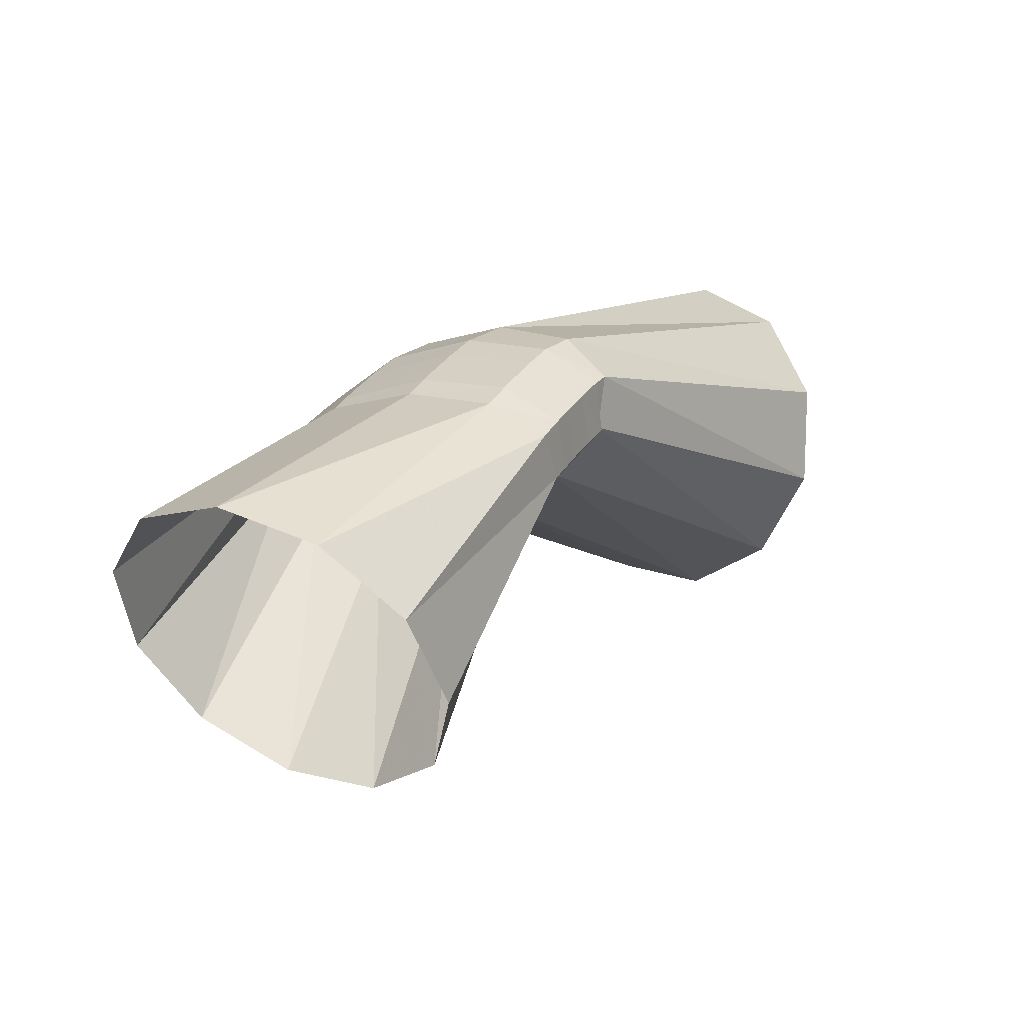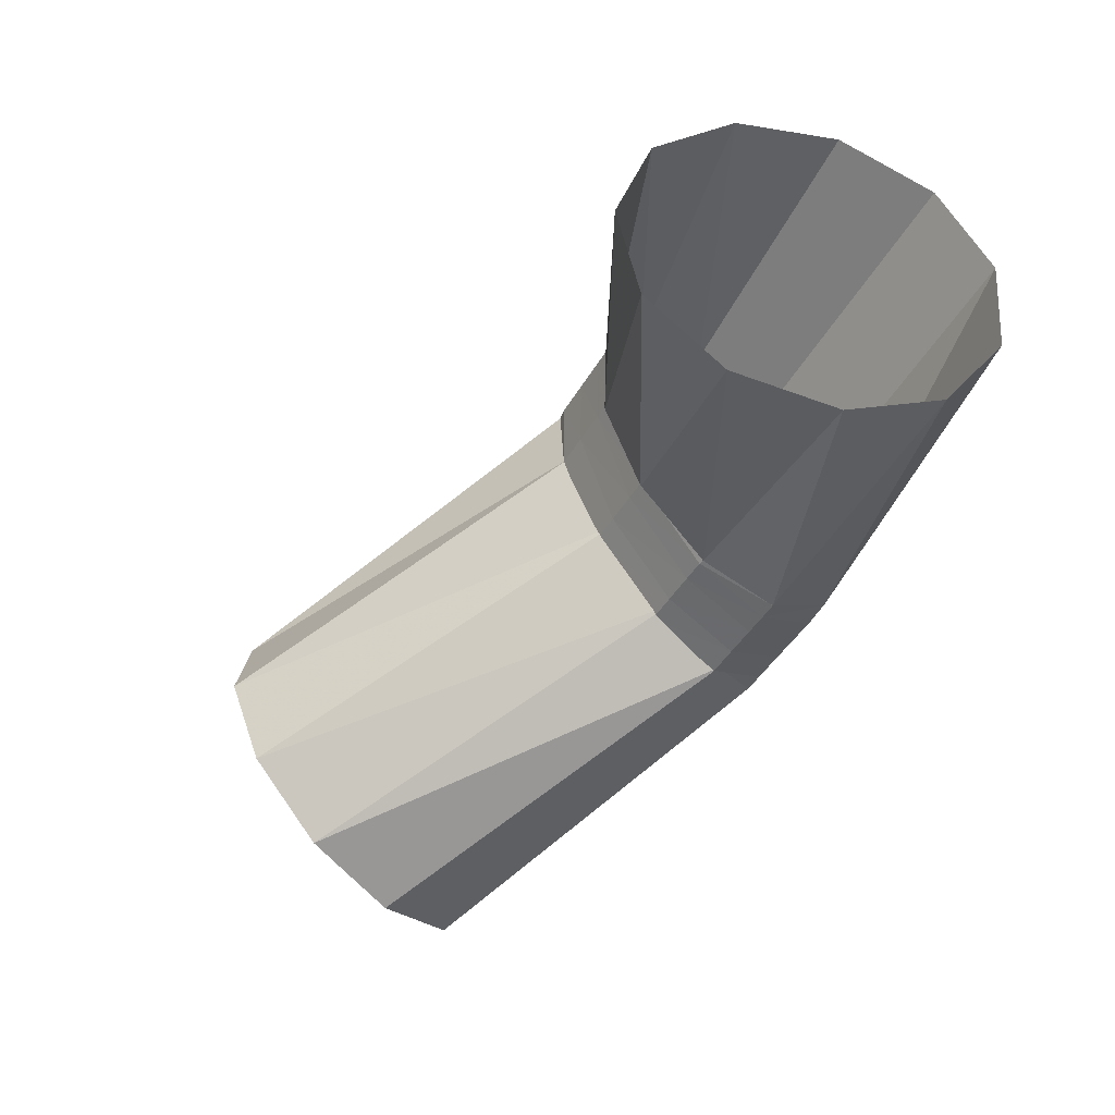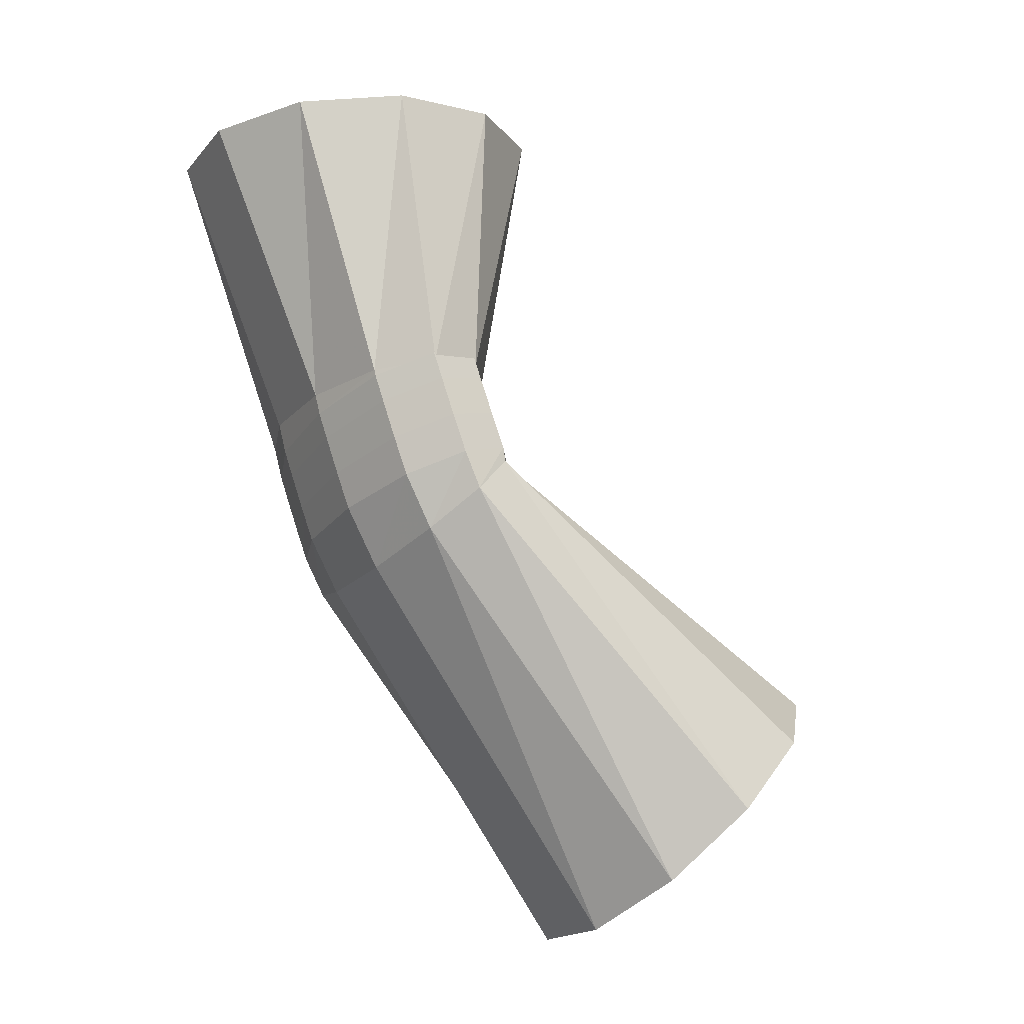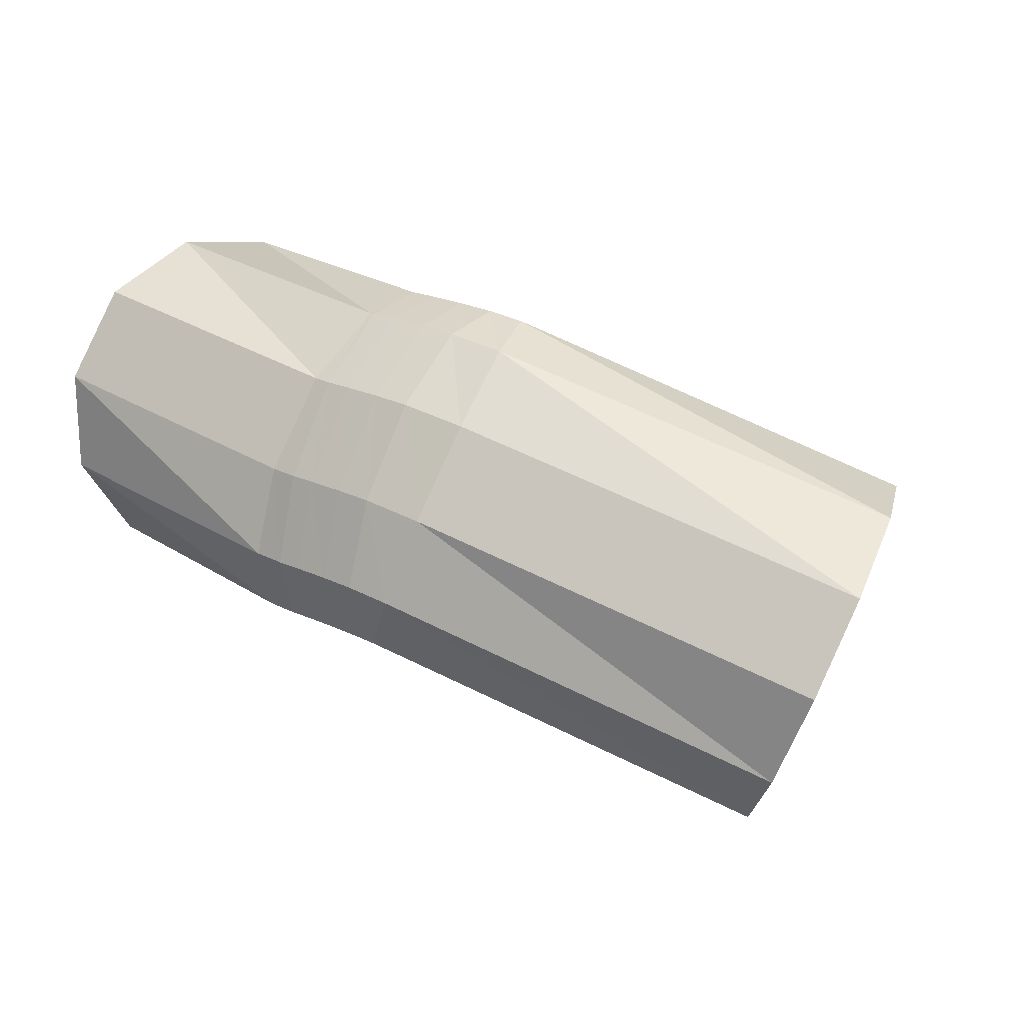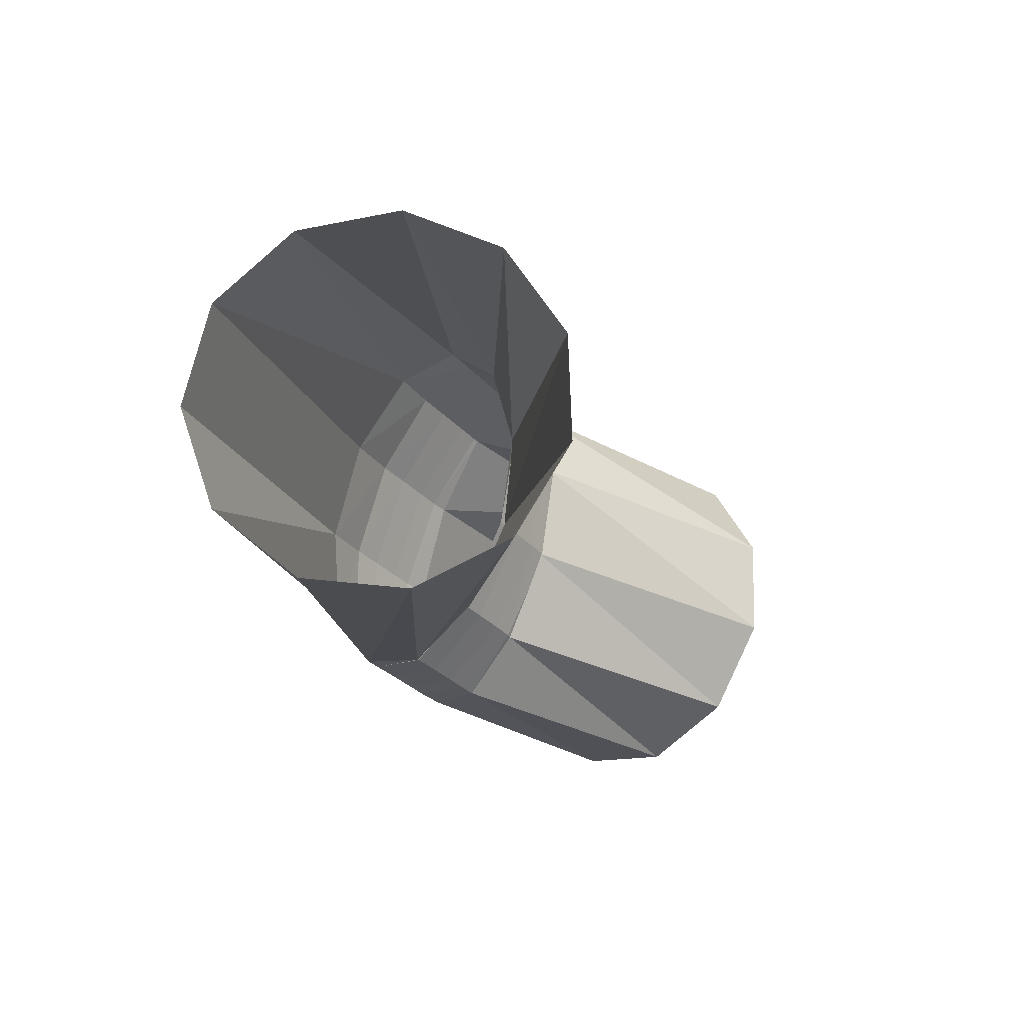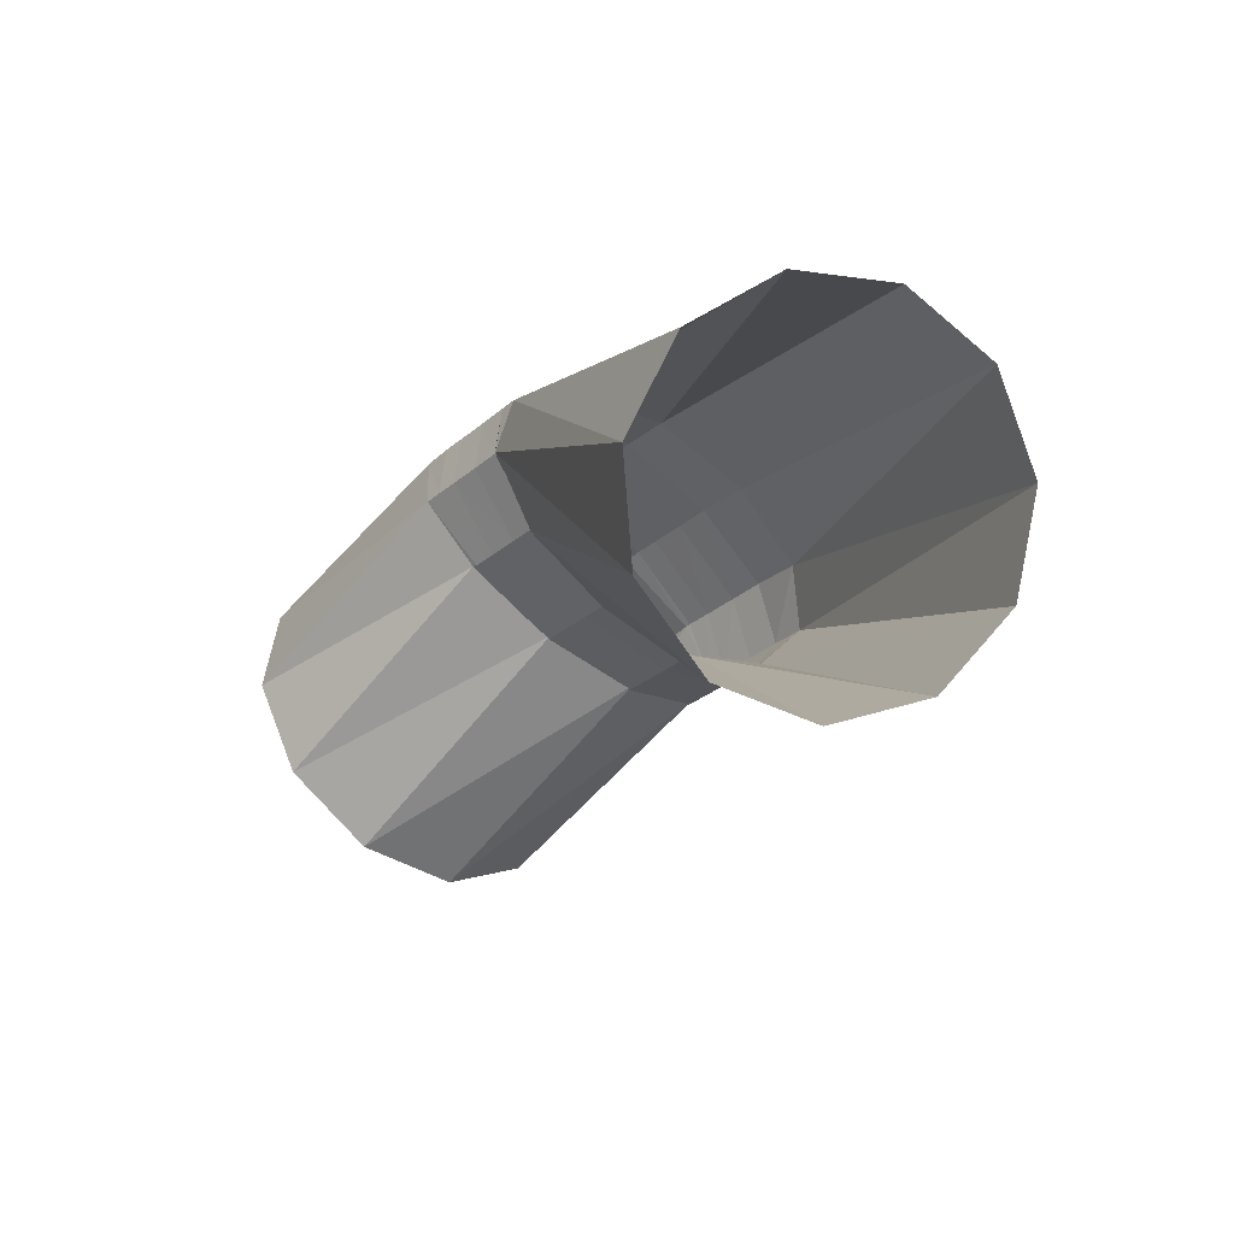
<metadata>
{"format":"obj","ext":"obj","renderer":"f3d","projection":"perspective","resolution":1024,"background":"white","views":[{"elev":30.0,"azim":-72.2,"up":"+Z"},{"elev":-32.1,"azim":-118.3,"up":"+Y"},{"elev":67.7,"azim":71.1,"up":"+Y"},{"elev":10.1,"azim":36.3,"up":"+Y"},{"elev":-37.2,"azim":120.1,"up":"+Y"},{"elev":-27.6,"azim":43.0,"up":"+Z"}]}
</metadata>
<code>
g tube1
v 169.1 163.2 121.7
v 169 161 123.4
v 169.7 159.9 125.9
v 171.1 160.2 128.4
v 172.7 161.9 130
v 174 164.4 130.2
v 174.6 166.9 129.1
v 174.3 168.6 126.9
v 173.2 169 124.3
v 171.6 167.9 122.2
v 170.1 165.8 121.2
v 169.1 163.2 121.7
v 161.2 168.2 128.4
v 160.8 165.9 129.8
v 160.9 164.5 131.4
v 161.6 164.5 132.7
v 162.5 165.9 133.3
v 163.3 168.2 133
v 163.9 170.7 131.8
v 164.1 172.6 130.2
v 163.7 173.3 128.7
v 162.9 172.6 127.7
v 161.9 170.7 127.6
v 161.2 168.2 128.4
v 161.6 168 128.1
v 161.2 165.7 129.6
v 161 164.5 131.3
v 161 164.6 132.8
v 161.3 166.2 133.5
v 161.8 168.7 133.2
v 162.2 171.2 132
v 162.5 173 130.4
v 162.6 173.5 128.7
v 162.5 172.6 127.6
v 162.1 170.5 127.4
v 161.6 168 128.1
v 160.7 168.1 128.1
v 160.4 165.8 129.6
v 160.1 164.6 131.3
v 160.2 164.8 132.8
v 160.4 166.4 133.5
v 160.8 168.8 133.2
v 161.2 171.4 132
v 161.5 173.2 130.4
v 161.6 173.7 128.7
v 161.5 172.8 127.6
v 161.1 170.7 127.4
v 160.7 168.1 128.1
v 159.8 168.2 128.1
v 159.4 166 129.6
v 159.2 164.7 131.3
v 159.2 164.9 132.7
v 159.4 166.5 133.4
v 159.8 169 133.2
v 160.1 171.5 132
v 160.4 173.3 130.3
v 160.5 173.9 128.7
v 160.4 172.9 127.6
v 160.2 170.8 127.4
v 159.8 168.2 128.1
v 159.1 168.3 128.1
v 158.8 166 129.6
v 158.6 164.8 131.3
v 158.6 165 132.7
v 158.7 166.6 133.4
v 159.1 169.1 133.1
v 159.4 171.6 132
v 159.7 173.4 130.3
v 159.8 174 128.7
v 159.7 173 127.6
v 159.5 170.9 127.4
v 159.1 168.3 128.1
v 159.3 168.3 128.2
v 158.6 166.1 129.6
v 158.1 164.9 131.3
v 157.8 165.1 132.7
v 157.8 166.7 133.3
v 158.2 169.2 133.1
v 158.9 171.7 131.9
v 159.5 173.5 130.3
v 160 173.9 128.7
v 160.1 173 127.6
v 159.8 170.9 127.4
v 159.3 168.3 128.2
v 152.3 168.3 124.1
v 151.6 166.2 125.9
v 150.8 165.5 128.5
v 150.3 166.4 131.2
v 150.2 168.5 133
v 150.5 171.3 133.4
v 151.1 173.8 132.2
v 151.9 175.2 129.9
v 152.5 175.2 127.2
v 152.9 173.6 124.9
v 152.8 171 123.7
v 152.3 168.3 124.1
f 1 2 14
f 14 13 1
f 2 3 15
f 15 14 2
f 3 4 16
f 16 15 3
f 4 5 17
f 17 16 4
f 5 6 18
f 18 17 5
f 6 7 19
f 19 18 6
f 7 8 20
f 20 19 7
f 8 9 21
f 21 20 8
f 9 10 22
f 22 21 9
f 10 11 23
f 23 22 10
f 11 12 24
f 24 23 11
f 13 14 26
f 26 25 13
f 14 15 27
f 27 26 14
f 15 16 28
f 28 27 15
f 16 17 29
f 29 28 16
f 17 18 30
f 30 29 17
f 18 19 31
f 31 30 18
f 19 20 32
f 32 31 19
f 20 21 33
f 33 32 20
f 21 22 34
f 34 33 21
f 22 23 35
f 35 34 22
f 23 24 36
f 36 35 23
f 25 26 38
f 38 37 25
f 26 27 39
f 39 38 26
f 27 28 40
f 40 39 27
f 28 29 41
f 41 40 28
f 29 30 42
f 42 41 29
f 30 31 43
f 43 42 30
f 31 32 44
f 44 43 31
f 32 33 45
f 45 44 32
f 33 34 46
f 46 45 33
f 34 35 47
f 47 46 34
f 35 36 48
f 48 47 35
f 37 38 50
f 50 49 37
f 38 39 51
f 51 50 38
f 39 40 52
f 52 51 39
f 40 41 53
f 53 52 40
f 41 42 54
f 54 53 41
f 42 43 55
f 55 54 42
f 43 44 56
f 56 55 43
f 44 45 57
f 57 56 44
f 45 46 58
f 58 57 45
f 46 47 59
f 59 58 46
f 47 48 60
f 60 59 47
f 49 50 62
f 62 61 49
f 50 51 63
f 63 62 50
f 51 52 64
f 64 63 51
f 52 53 65
f 65 64 52
f 53 54 66
f 66 65 53
f 54 55 67
f 67 66 54
f 55 56 68
f 68 67 55
f 56 57 69
f 69 68 56
f 57 58 70
f 70 69 57
f 58 59 71
f 71 70 58
f 59 60 72
f 72 71 59
f 61 62 74
f 74 73 61
f 62 63 75
f 75 74 62
f 63 64 76
f 76 75 63
f 64 65 77
f 77 76 64
f 65 66 78
f 78 77 65
f 66 67 79
f 79 78 66
f 67 68 80
f 80 79 67
f 68 69 81
f 81 80 68
f 69 70 82
f 82 81 69
f 70 71 83
f 83 82 70
f 71 72 84
f 84 83 71
f 73 74 86
f 86 85 73
f 74 75 87
f 87 86 74
f 75 76 88
f 88 87 75
f 76 77 89
f 89 88 76
f 77 78 90
f 90 89 77
f 78 79 91
f 91 90 78
f 79 80 92
f 92 91 79
f 80 81 93
f 93 92 80
f 81 82 94
f 94 93 81
f 82 83 95
f 95 94 82
f 83 84 96
f 96 95 83

</code>
